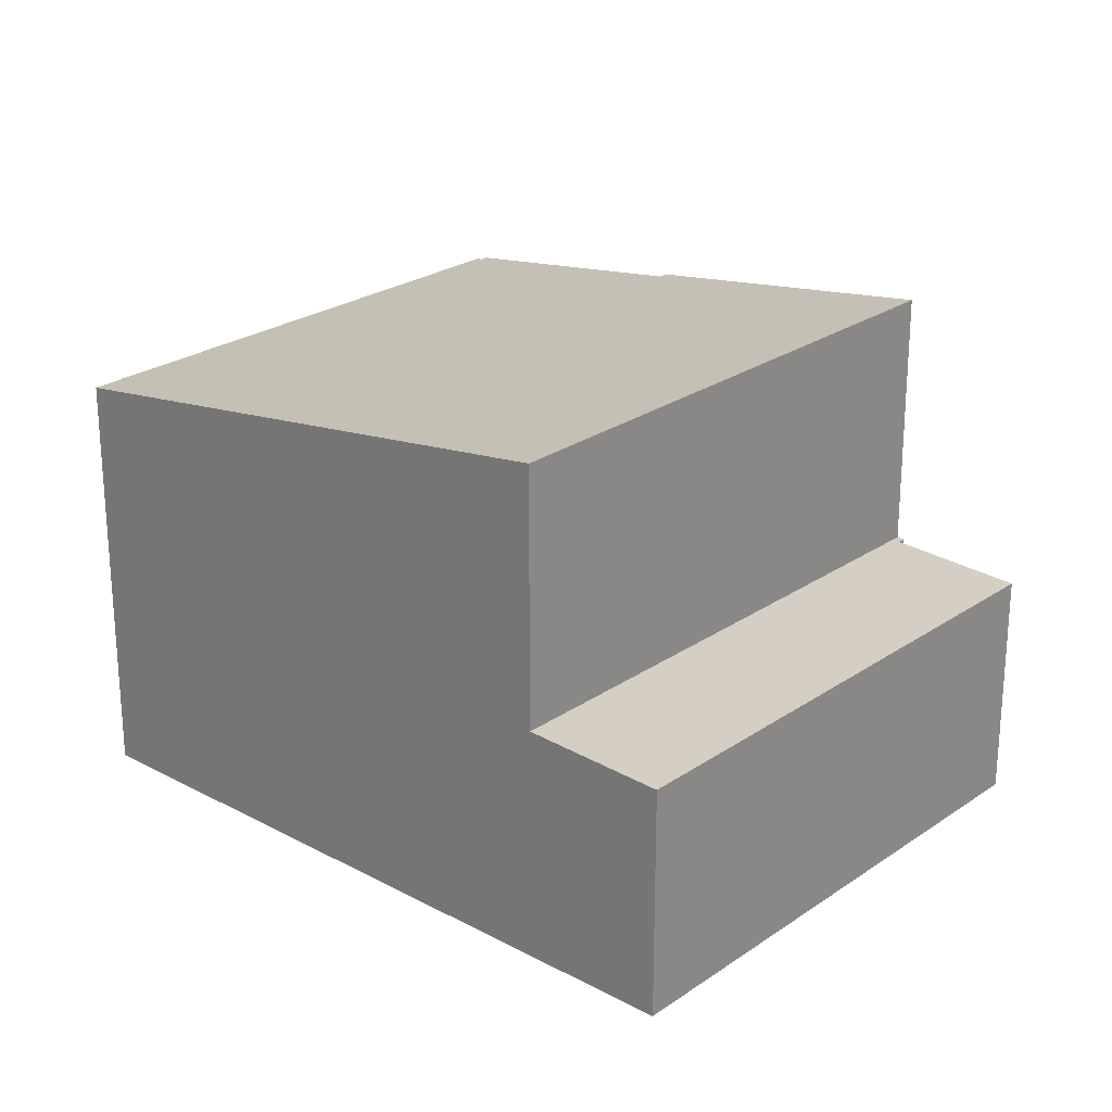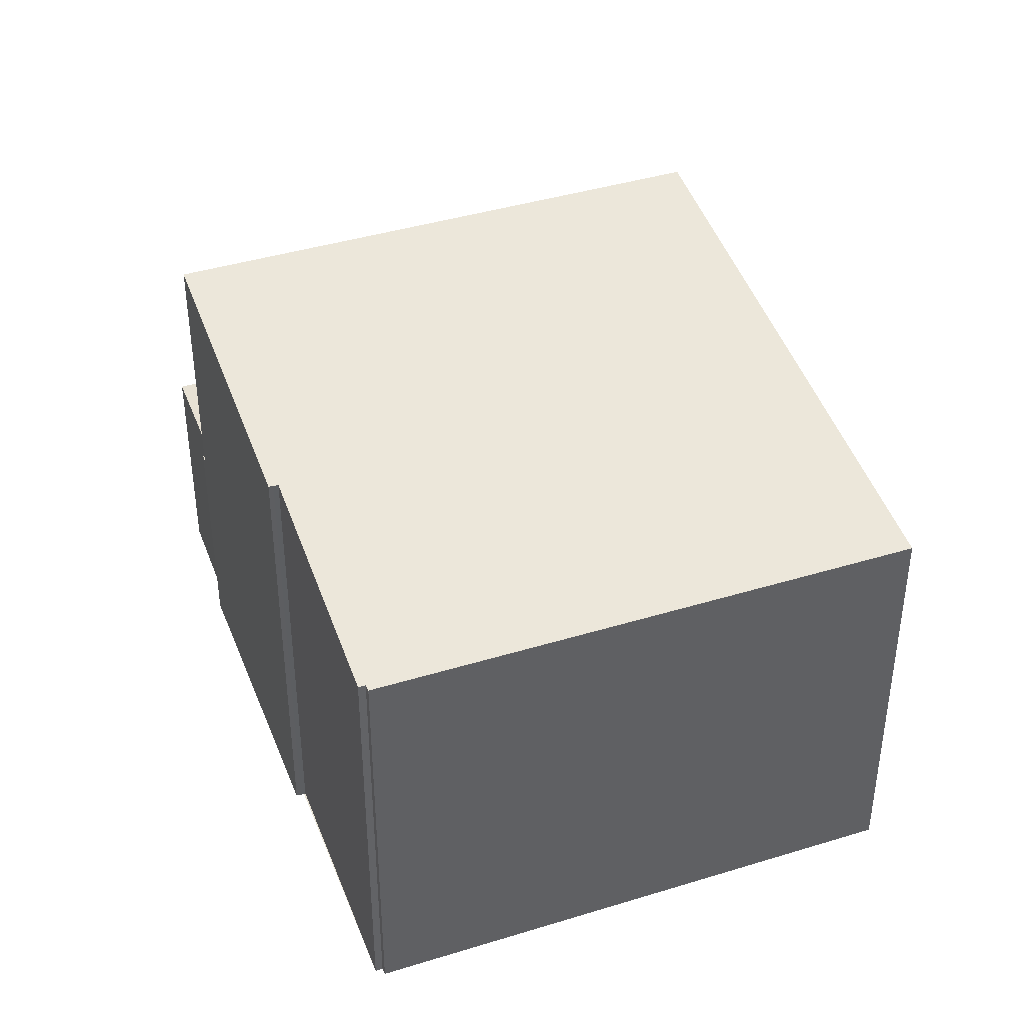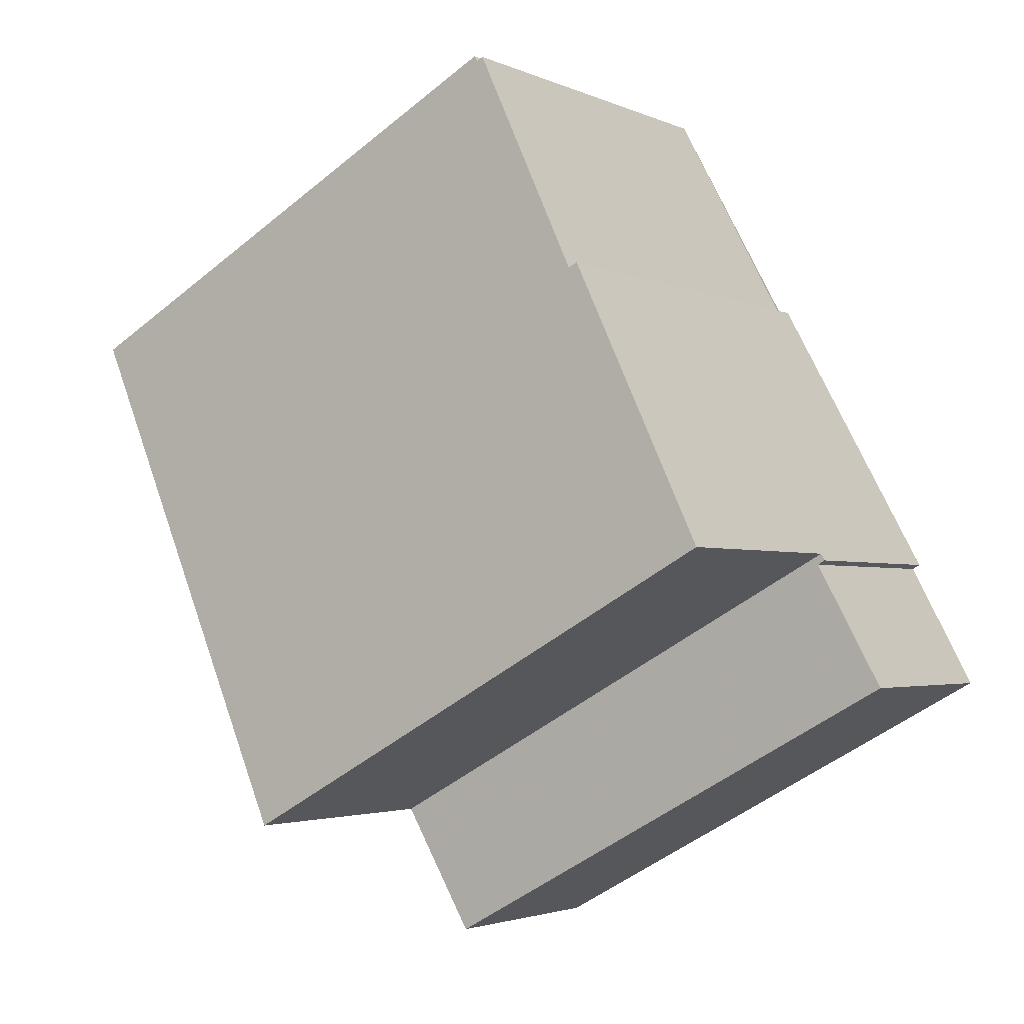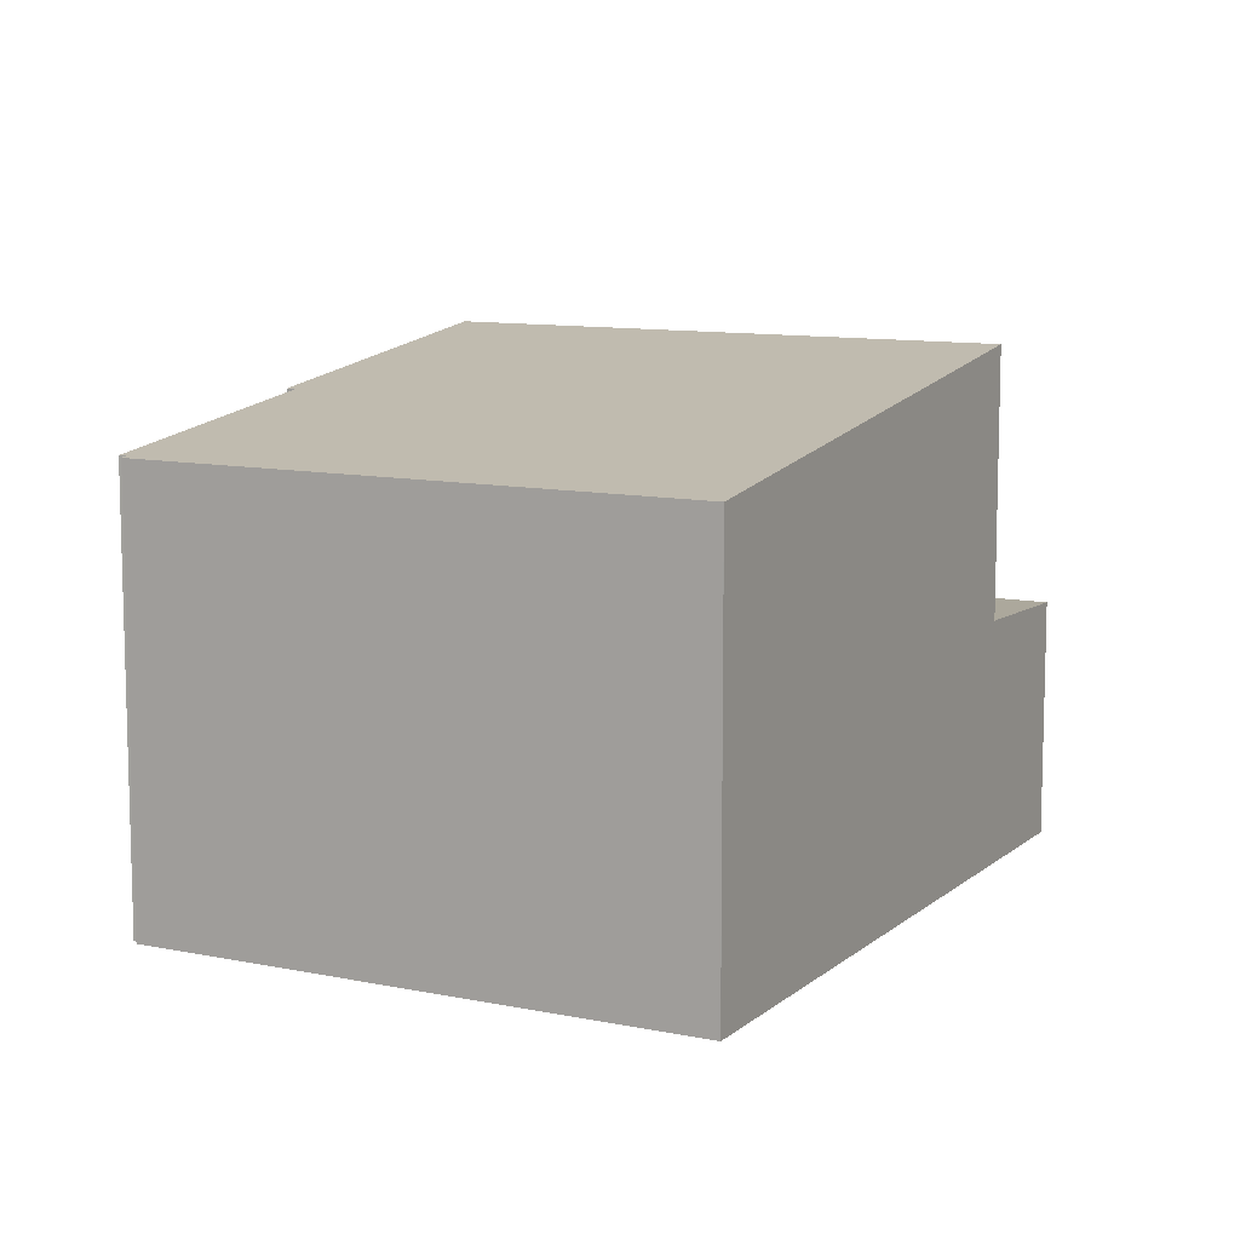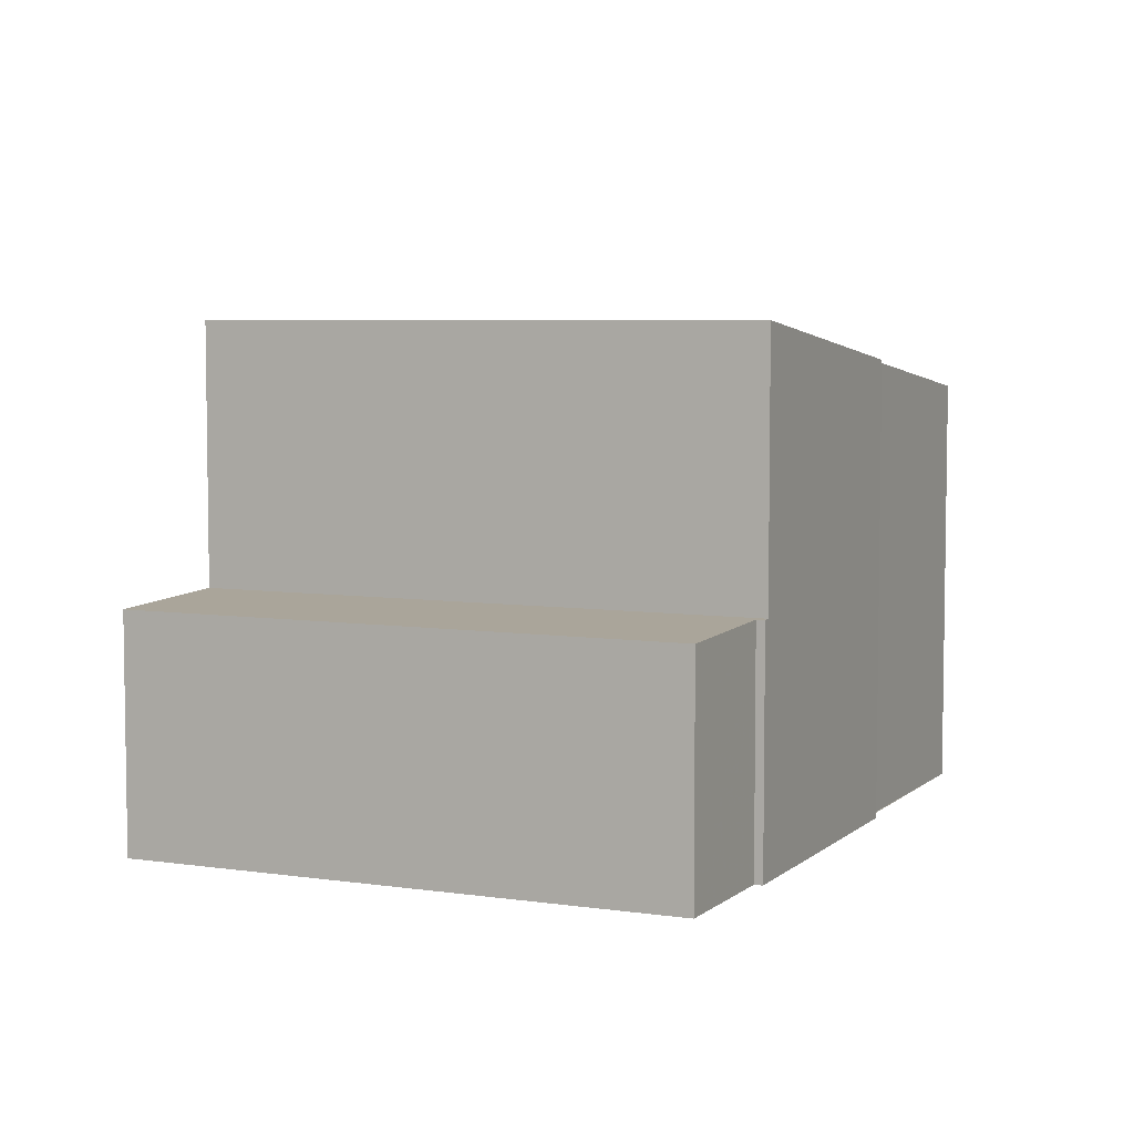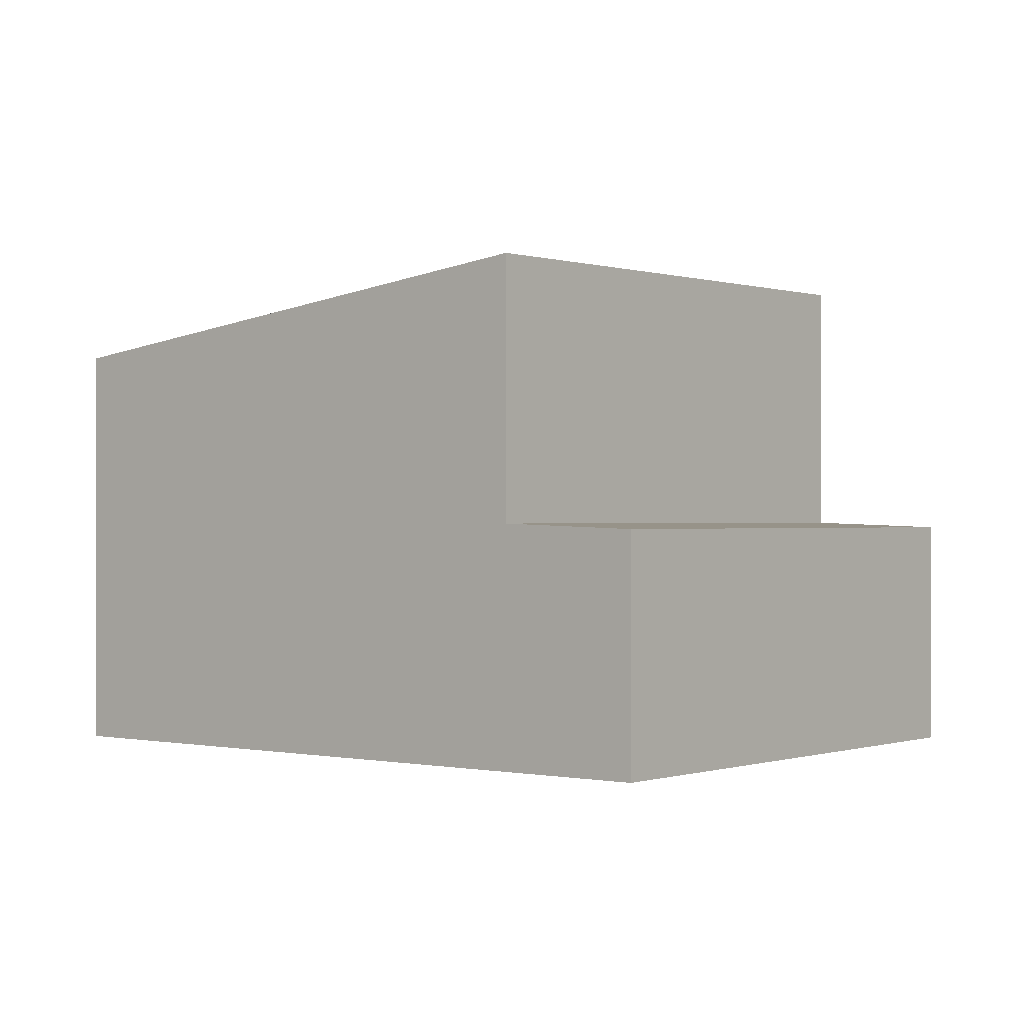
<metadata>
{"format":"obj","ext":"obj","renderer":"f3d","projection":"perspective","resolution":1024,"background":"white","views":[{"elev":24.3,"azim":-19.7,"up":"+Z"},{"elev":41.6,"azim":-171.7,"up":"+Z"},{"elev":-2.6,"azim":33.0,"up":"+Y"},{"elev":10.1,"azim":-123.4,"up":"+Z"},{"elev":6.0,"azim":53.2,"up":"+Z"},{"elev":-0.1,"azim":-22.5,"up":"+Z"}]}
</metadata>
<code>
v 12.67 -2145 6.188
v 19.91 -2141 6.215
v 19.96 -2141 6.229
v 20.05 -2141 6.228
v 21.88 -2144 6.728
v 22.01 -2144 6.729
v 24.32 -2148 3.49
v 24.21 -2148 3.49
v 25.17 -2150 3.423
v 17.88 -2154 3.428
v 21.94 -2144 6.728
v 24.18 -2148 7.341
v 24.27 -2148 7.341
v 16.83 -2152 7.313
v 16.83 -2152 7.313
v 12.67 -2145 6.188
v 12.67 -2145 6.188
v 12.68 -2145 6.188
v 19.91 -2141 6.216
v 14 -2147 6.546
v 14 -2147 6.546
v 21.31 -2143 6.573
v 17.14 -2142 6.205
v 18.43 -2145 6.563
v 21.19 -2150 7.33
v 21.62 -2143 6.657
v 18.72 -2145 6.646
v 14.3 -2147 6.629
v 24.27 -2148 7.341
v 16.83 -2152 7.313
v 24.23 -2148 3.49
v 24.18 -2148 3.494
v 16.83 -2152 3.499
v 24.27 -2148 3.494
v 22.2 -2152 3.425
v 21.19 -2150 3.496
v 16.83 -2152 3.499
v 16.83 -2152 3.499
v 24.27 -2148 3.494
v 24.18 -2148 7.341
v 24.18 -2148 3.494
v 17.88 -2154 3.428
v 16.83 -2152 3.499
v 16.83 -2152 7.313
v 17.14 -2142 6.205
v 21.19 -2150 7.33
v 21.19 -2150 3.496
v 14.3 -2147 6.629
v 22.19 -2152 3.426
v 25.16 -2150 3.424
v 17.86 -2154 3.429
v 17.86 -2154 3.429
v 24.2 -2148 7.322
v 24.11 -2148 7.322
v 21.12 -2150 7.311
v 16.76 -2152 7.294
v 16.76 -2152 7.294
v 12.67 -2145 6.188
v 12.67 -2145 6.188
v 12.67 -2145 0
v 12.67 -2145 0
v 19.91 -2141 6.216
v 19.91 -2141 6.215
v 19.91 -2141 0
v 19.91 -2141 0
v 20.05 -2141 6.228
v 19.96 -2141 6.229
v 19.96 -2141 0
v 20.05 -2141 0
v 21.31 -2143 6.573
v 20.05 -2141 6.228
v 20.05 -2141 0
v 21.31 -2143 0
v 21.94 -2144 6.728
v 21.88 -2144 6.728
v 21.88 -2144 8.882e-16
v 21.94 -2144 8.882e-16
v 24.2 -2148 7.322
v 22.01 -2144 6.729
v 22.01 -2144 0
v 24.2 -2148 0
v 24.23 -2148 3.49
v 24.32 -2148 3.49
v 24.32 -2148 0
v 24.23 -2148 4.441e-16
v 25.16 -2150 3.424
v 24.21 -2148 3.49
v 24.21 -2148 0
v 25.16 -2150 4.441e-16
v 22.2 -2152 3.425
v 25.17 -2150 3.423
v 25.17 -2150 0
v 22.2 -2152 0
v 17.86 -2154 3.429
v 17.88 -2154 3.428
v 17.88 -2154 0
v 17.86 -2154 0
v 22.01 -2144 6.729
v 21.94 -2144 6.728
v 21.94 -2144 8.882e-16
v 22.01 -2144 0
v 16.76 -2152 7.294
v 16.83 -2152 7.313
v 16.83 -2152 0
v 16.76 -2152 0
v 17.14 -2142 6.205
v 12.67 -2145 6.188
v 12.67 -2145 0
v 17.14 -2142 0
v 12.67 -2145 6.188
v 12.67 -2145 6.188
v 12.67 -2145 0
v 12.67 -2145 0
v 19.96 -2141 6.229
v 19.91 -2141 6.216
v 19.91 -2141 0
v 19.96 -2141 0
v 12.67 -2145 6.188
v 14 -2147 6.546
v 14 -2147 0
v 12.67 -2145 0
v 21.62 -2143 6.657
v 21.31 -2143 6.573
v 21.31 -2143 0
v 21.62 -2143 -8.882e-16
v 21.88 -2144 6.728
v 21.62 -2143 6.657
v 21.62 -2143 -8.882e-16
v 21.88 -2144 8.882e-16
v 24.21 -2148 3.49
v 24.23 -2148 3.49
v 24.23 -2148 4.441e-16
v 24.21 -2148 0
v 24.32 -2148 3.49
v 24.27 -2148 3.494
v 24.27 -2148 0
v 24.32 -2148 0
v 17.88 -2154 3.428
v 22.2 -2152 3.425
v 22.2 -2152 0
v 17.88 -2154 0
v 17.88 -2154 3.428
v 17.88 -2154 3.428
v 17.88 -2154 0
v 17.88 -2154 0
v 19.91 -2141 6.215
v 17.14 -2142 6.205
v 17.14 -2142 0
v 19.91 -2141 0
v 14 -2147 6.546
v 14.3 -2147 6.629
v 14.3 -2147 0
v 14 -2147 0
v 25.17 -2150 3.423
v 25.16 -2150 3.424
v 25.16 -2150 4.441e-16
v 25.17 -2150 0
v 16.83 -2152 3.499
v 17.86 -2154 3.429
v 17.86 -2154 0
v 16.83 -2152 0
v 24.27 -2148 7.341
v 24.2 -2148 7.322
v 24.2 -2148 0
v 24.27 -2148 0
v 14.3 -2147 6.629
v 16.76 -2152 7.294
v 16.76 -2152 0
v 14.3 -2147 0
v 24.32 -2148 0
v 24.21 -2148 0
v 25.17 -2150 0
v 17.88 -2154 0
v 12.67 -2145 0
v 19.91 -2141 0
v 19.96 -2141 0
v 20.05 -2141 0
v 21.88 -2144 0
v 22.01 -2144 0
f 41 39 29 40
f 54 11 6 53
f 28 21 24 27
f 48 20 21 28
f 17 1 16 18
f 23 18 16 45
f 20 17 18 21
f 24 21 18 23
f 23 19 3 4 22 24
f 27 24 22 26
f 55 27 26 5 11 54
f 56 28 27 55
f 50 9 35 49
f 34 7 31 32
f 52 42 10 51
f 44 30 38 43
f 49 35 42 52
f 47 41 40 46
f 45 2 19 23
f 46 44 43 47
f 57 48 28 56
f 49 36 32 31 8 50
f 51 33 37 52
f 52 37 36 49
f 53 13 12 54
f 54 12 25 55
f 55 25 15 56
f 56 15 14 57
f 59 60 61 58
f 63 64 65 62
f 67 68 69 66
f 71 72 73 70
f 75 76 77 74
f 79 80 81 78
f 83 84 85 82
f 87 88 89 86
f 91 92 93 90
f 95 96 97 94
f 99 100 101 98
f 103 104 105 102
f 107 108 109 106
f 111 112 113 110
f 115 116 117 114
f 119 120 121 118
f 123 124 125 122
f 127 128 129 126
f 131 132 133 130
f 135 136 137 134
f 139 140 141 138
f 143 144 145 142
f 147 148 149 146
f 151 152 153 150
f 155 156 157 154
f 159 160 161 158
f 163 164 165 162
f 167 168 169 166
f 171 172 173 174 175 176 177 178 179 170

</code>
